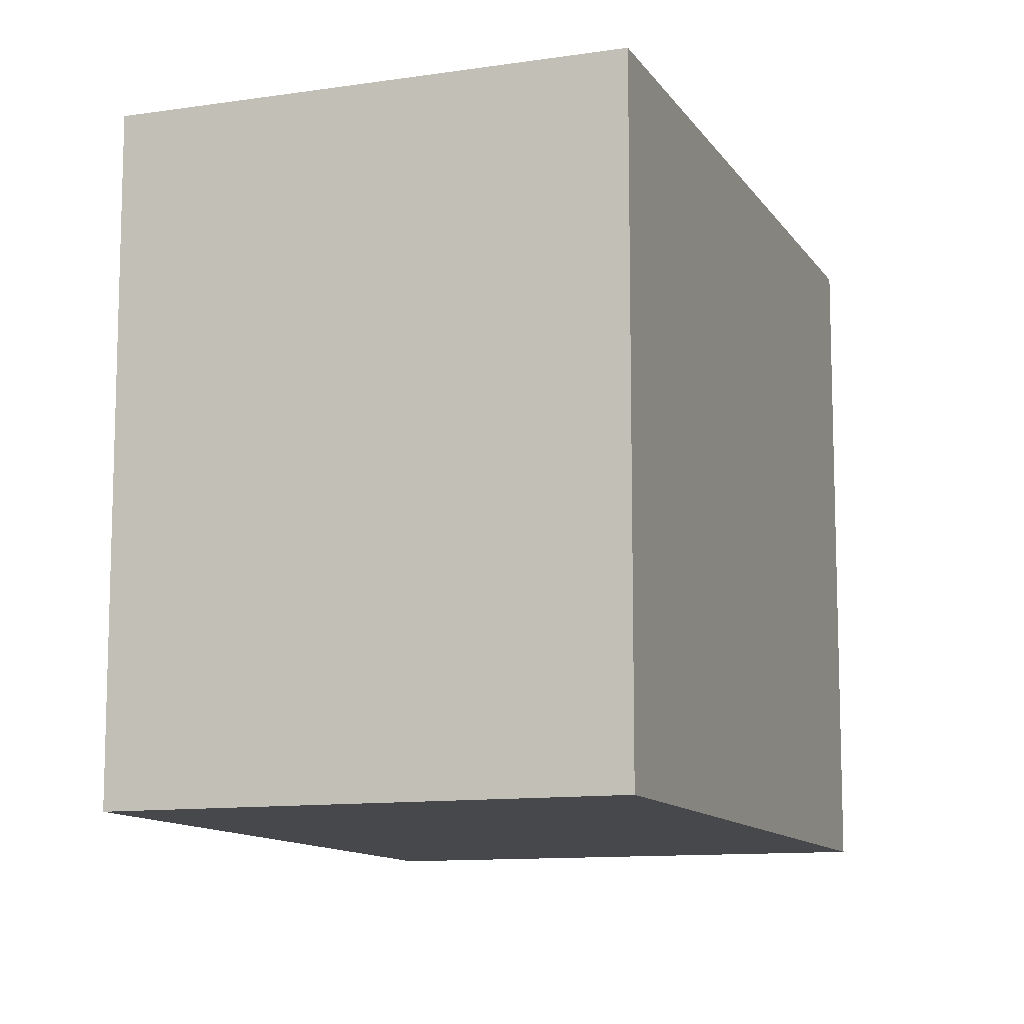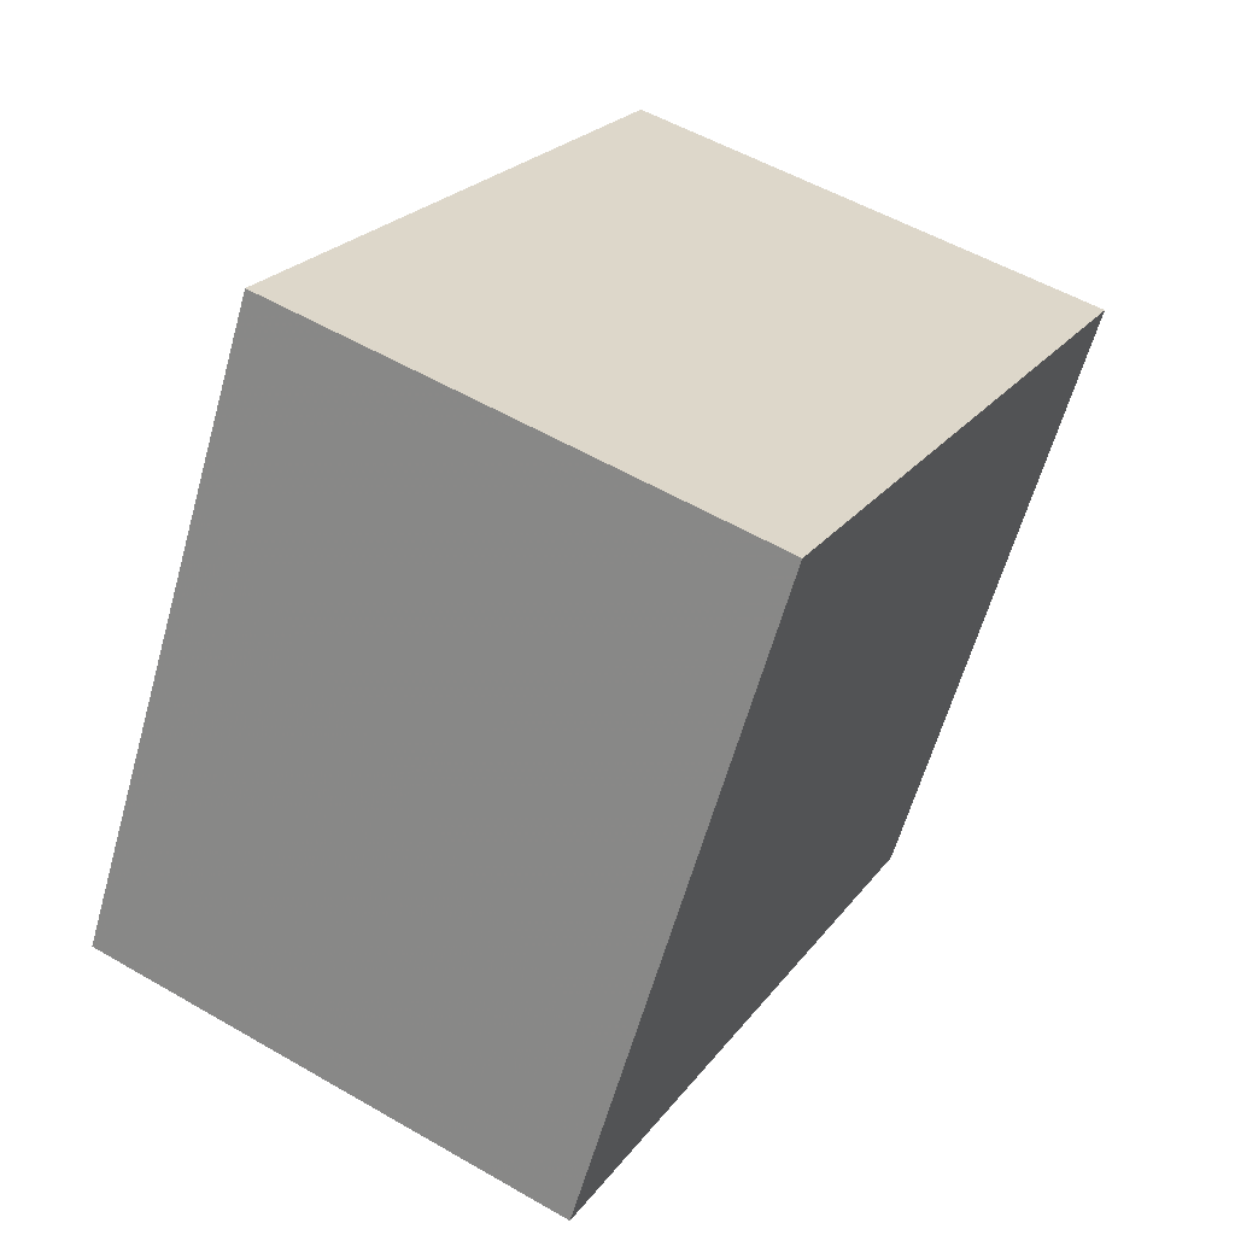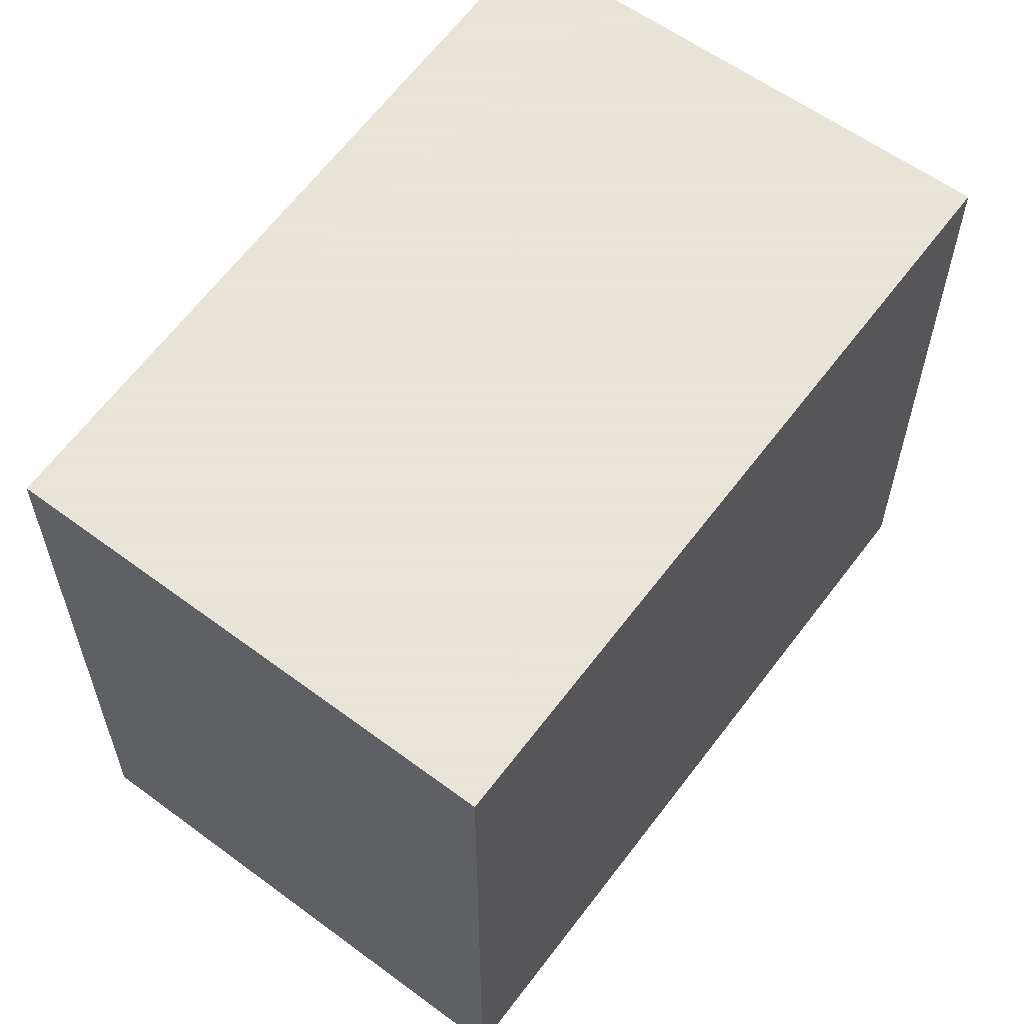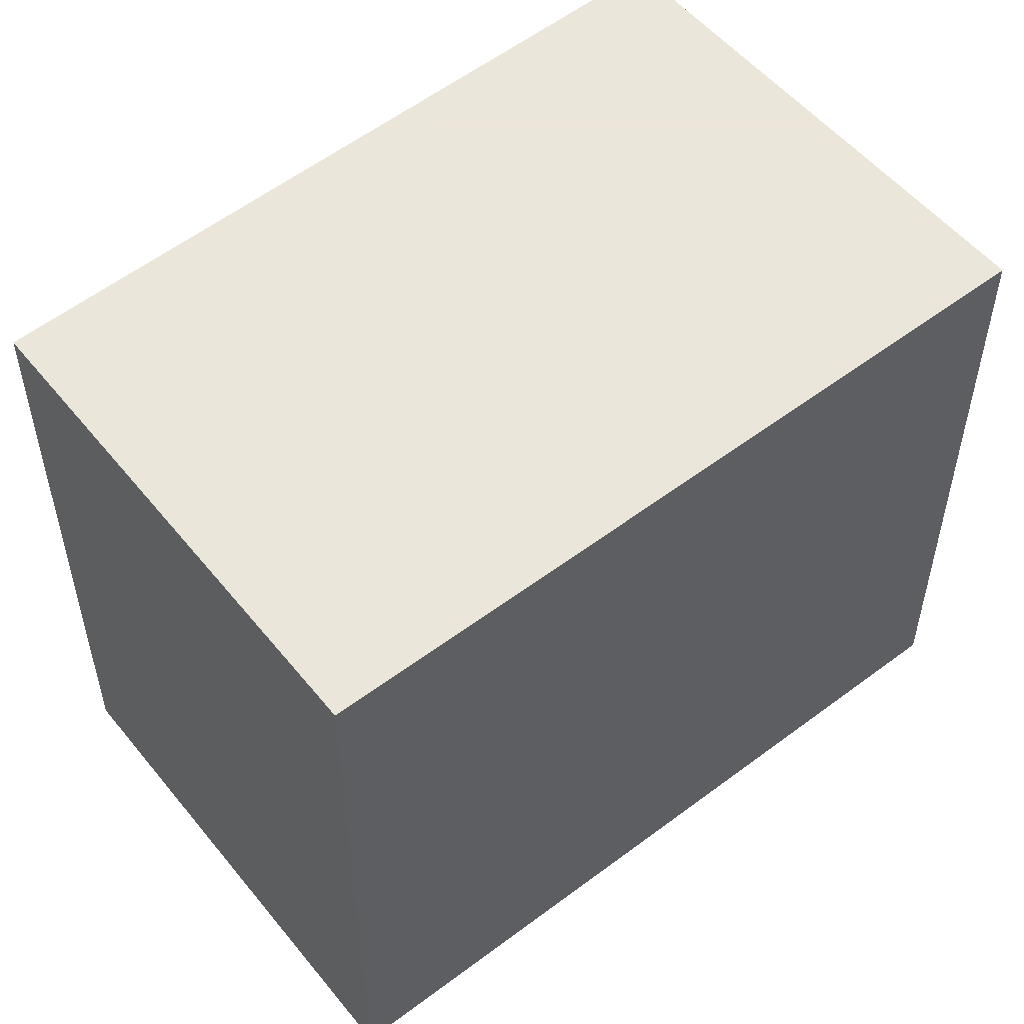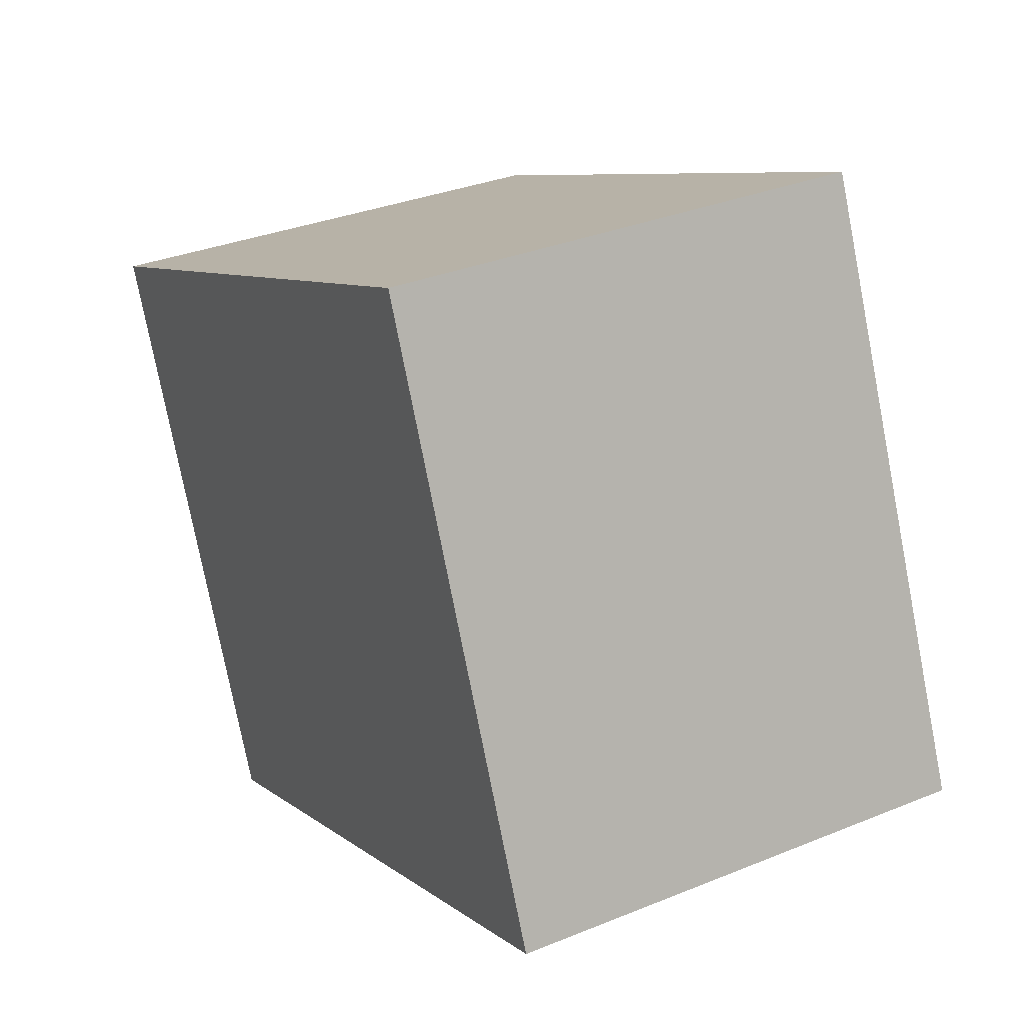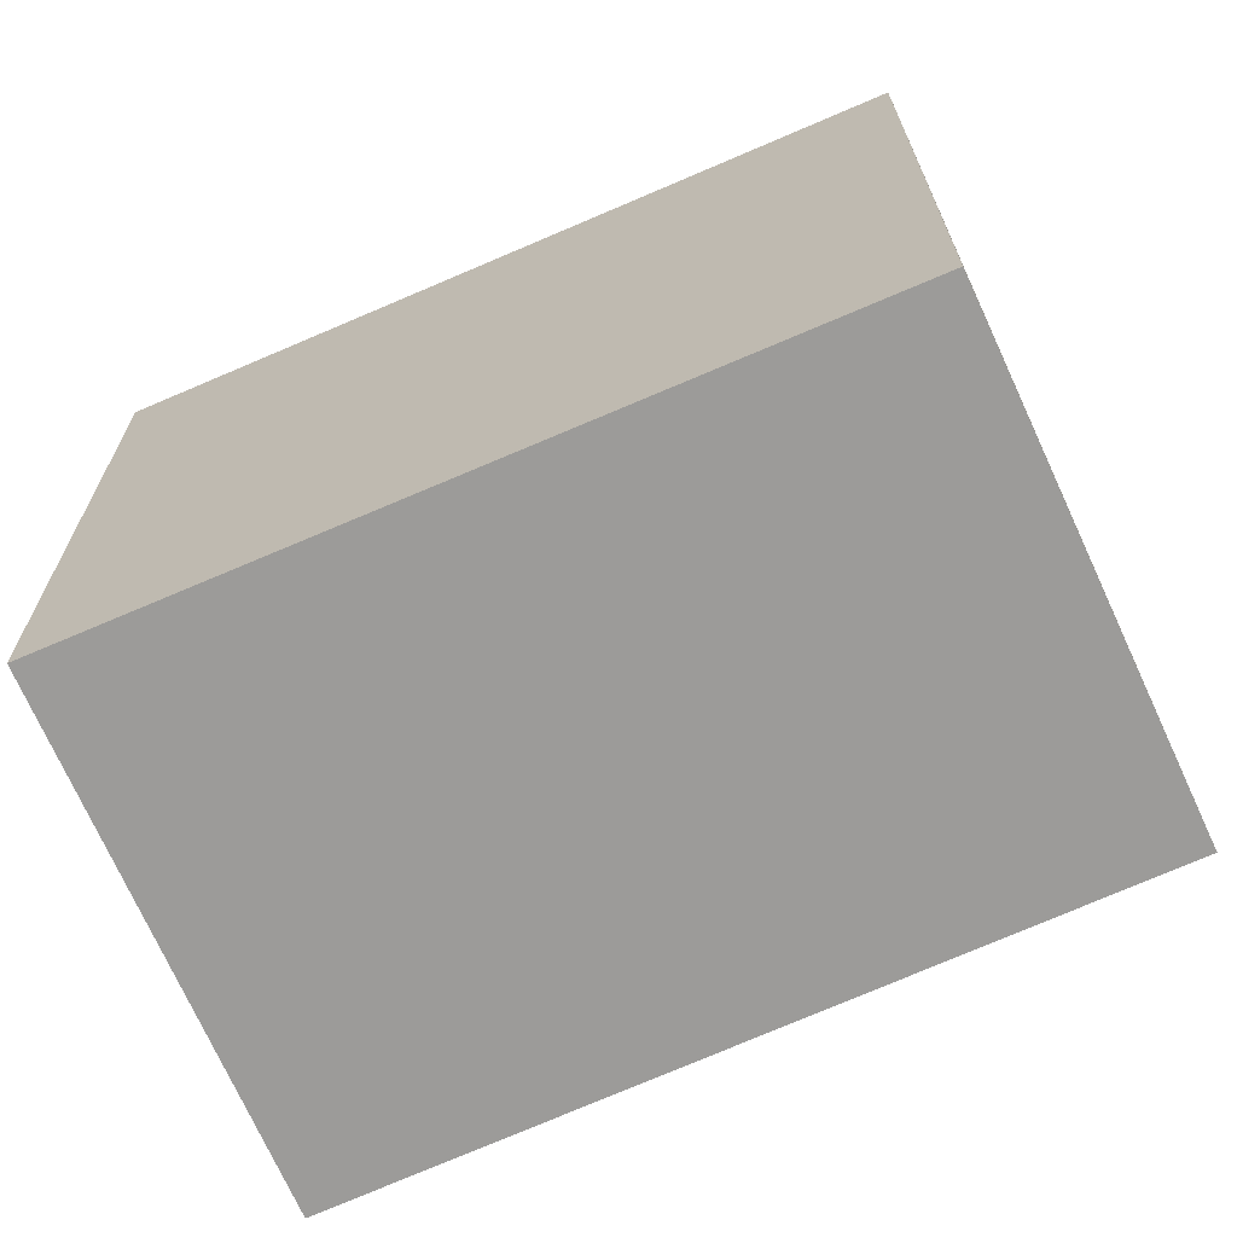
<metadata>
{"format":"obj","ext":"obj","renderer":"f3d","projection":"perspective","resolution":1024,"background":"white","views":[{"elev":-11.2,"azim":173.4,"up":"+Y"},{"elev":-61.0,"azim":164.4,"up":"+Z"},{"elev":61.4,"azim":-169.9,"up":"+Y"},{"elev":55.0,"azim":-155.2,"up":"+Y"},{"elev":-77.0,"azim":11.0,"up":"+Z"},{"elev":-69.8,"azim":87.7,"up":"+Y"}]}
</metadata>
<code>
g default
v -10.82 0 6.349
v -1.368 0 -12.46
v 10.81 0 -6.238
v 1.828 0 12.45
v -10.82 17.93 6.349
v -1.368 17.93 -12.46
v 10.81 17.93 -6.238
v 1.828 17.93 12.45
f 4 1 3
f 2 3 1
f 7 5 8
f 5 7 6
f 1 4 8
f 8 5 1
f 4 3 7
f 7 8 4
f 3 2 6
f 6 7 3
f 2 1 5
f 5 6 2

</code>
